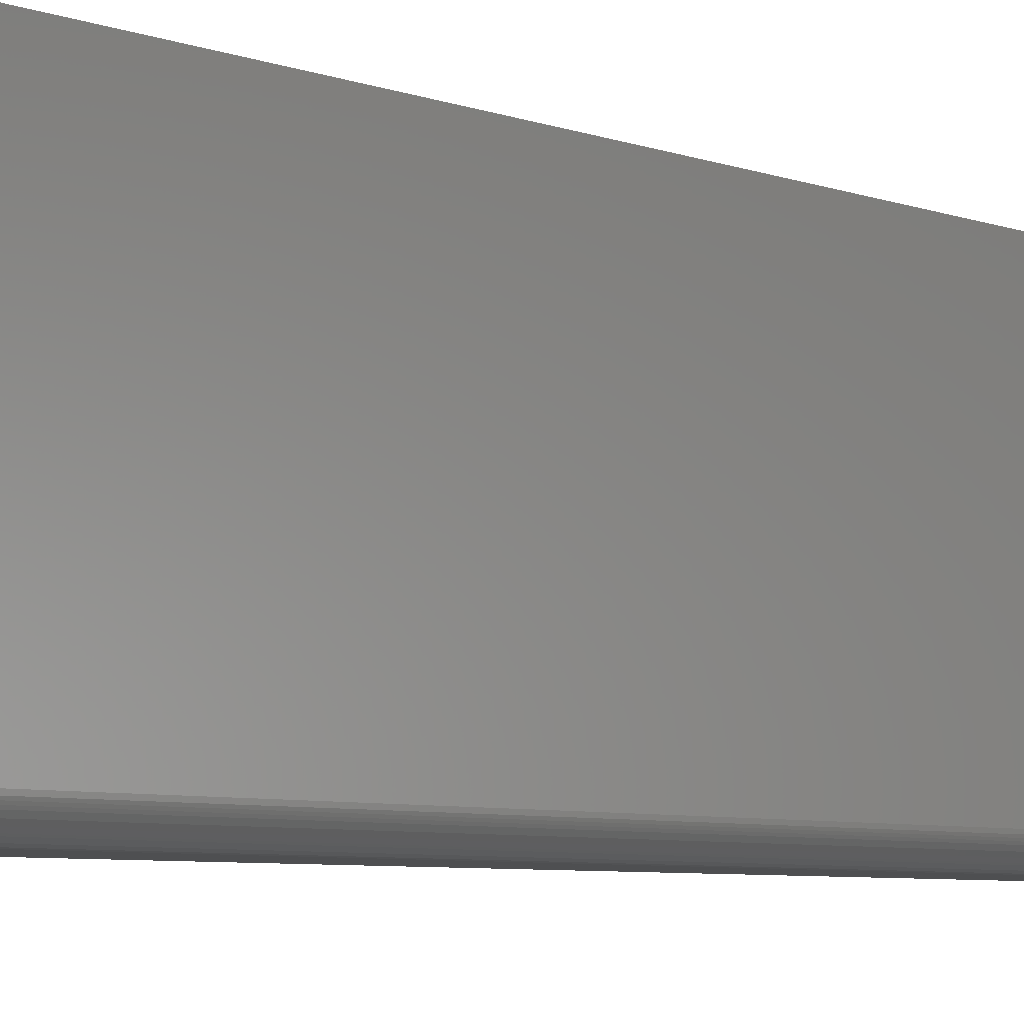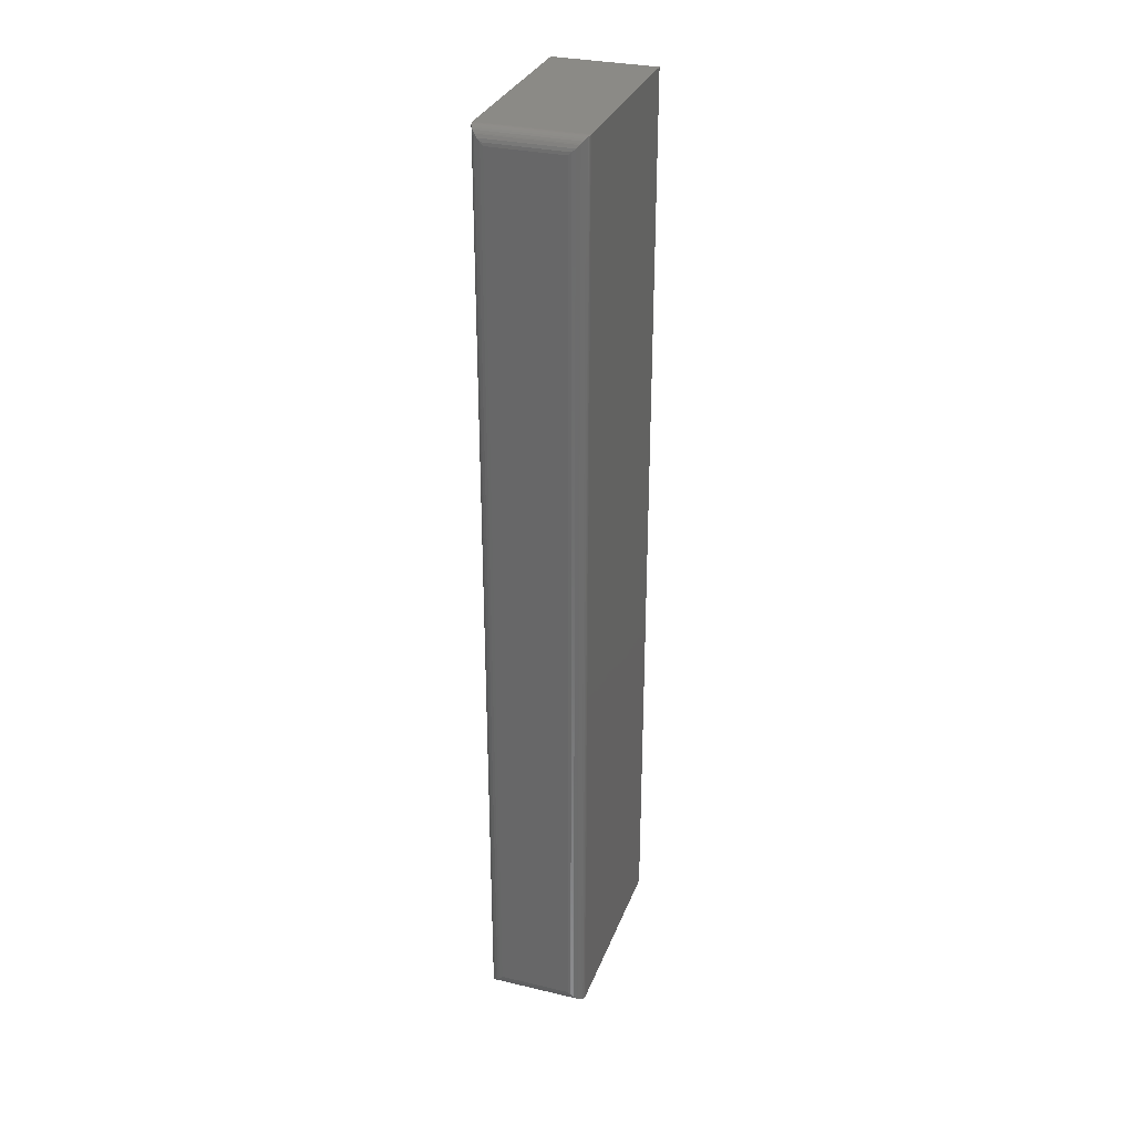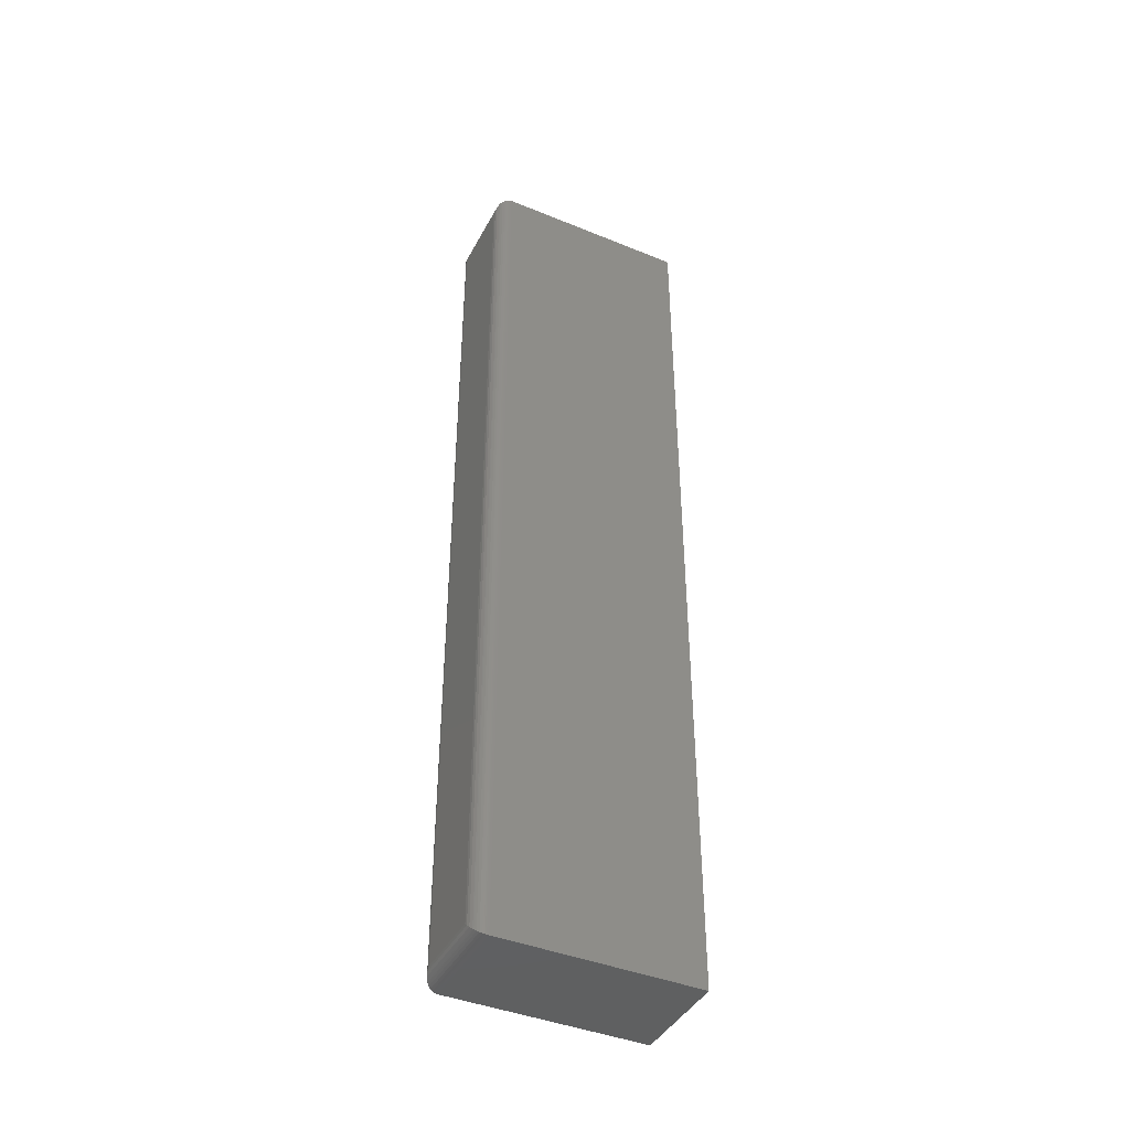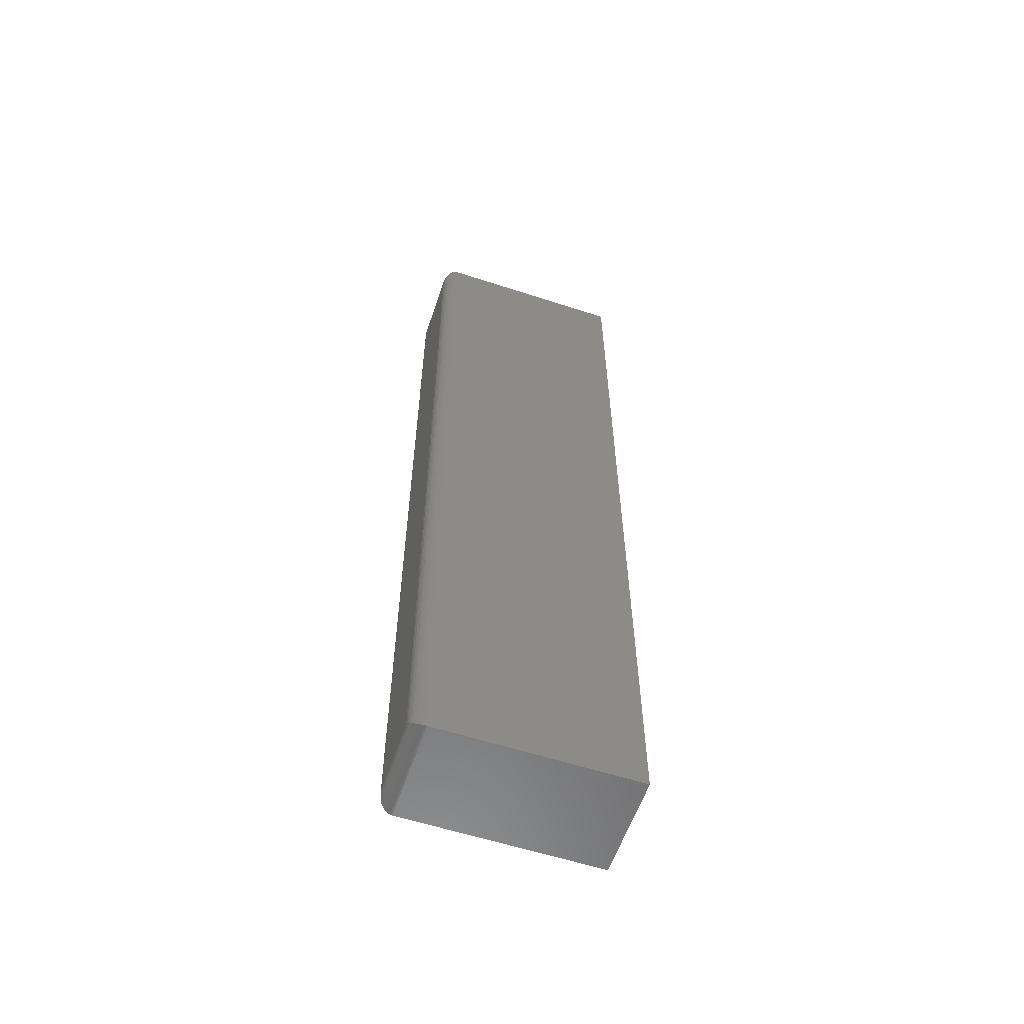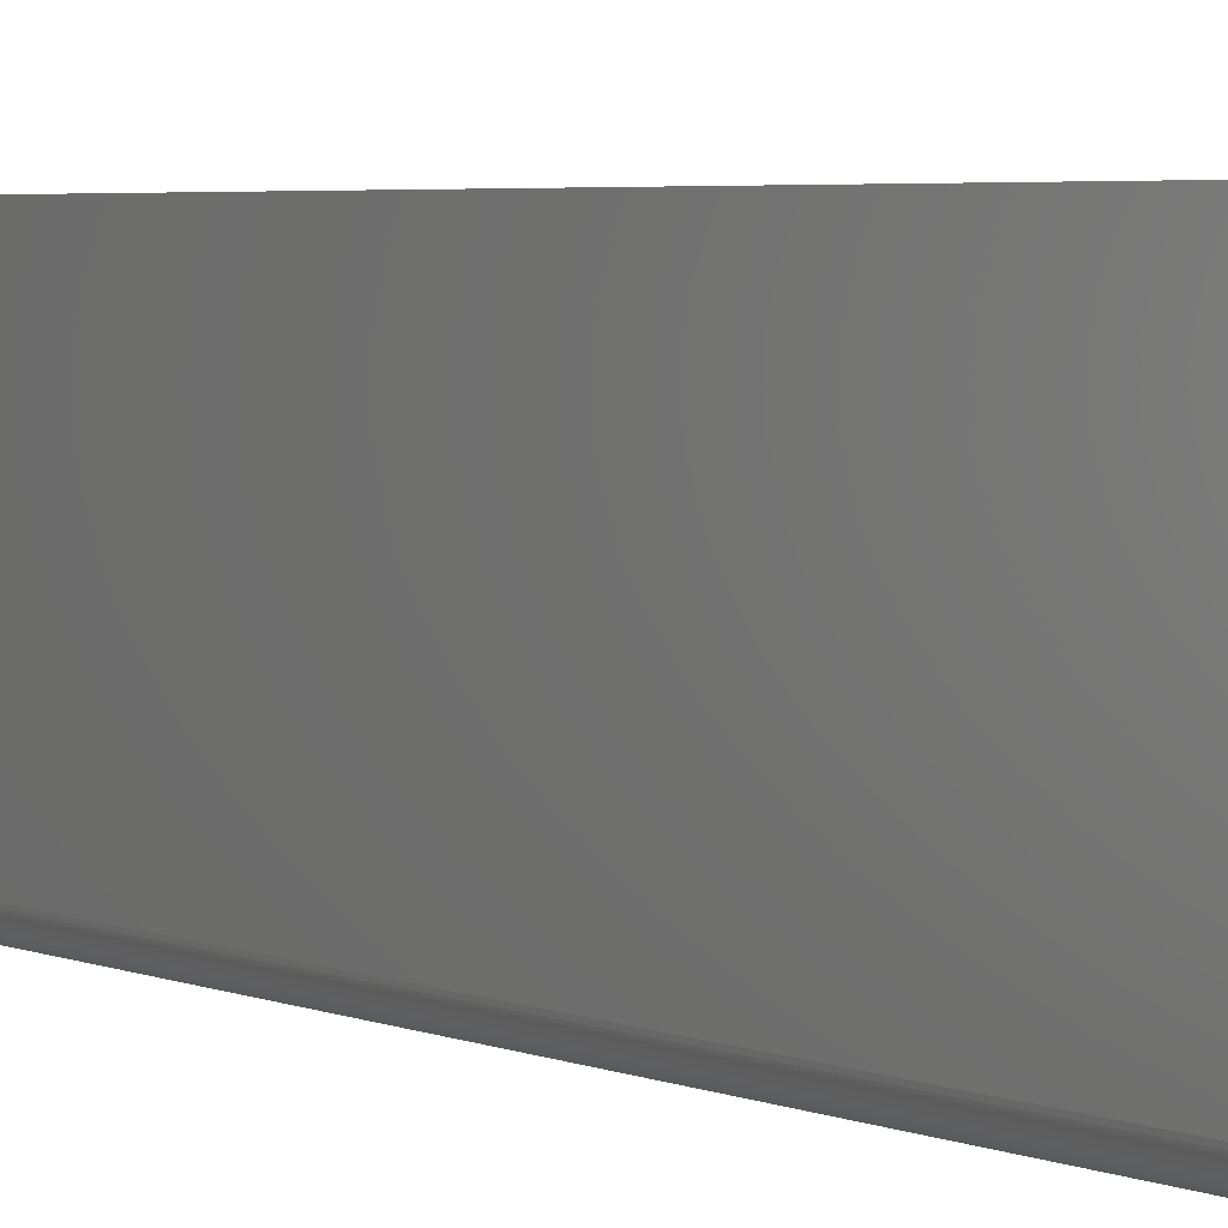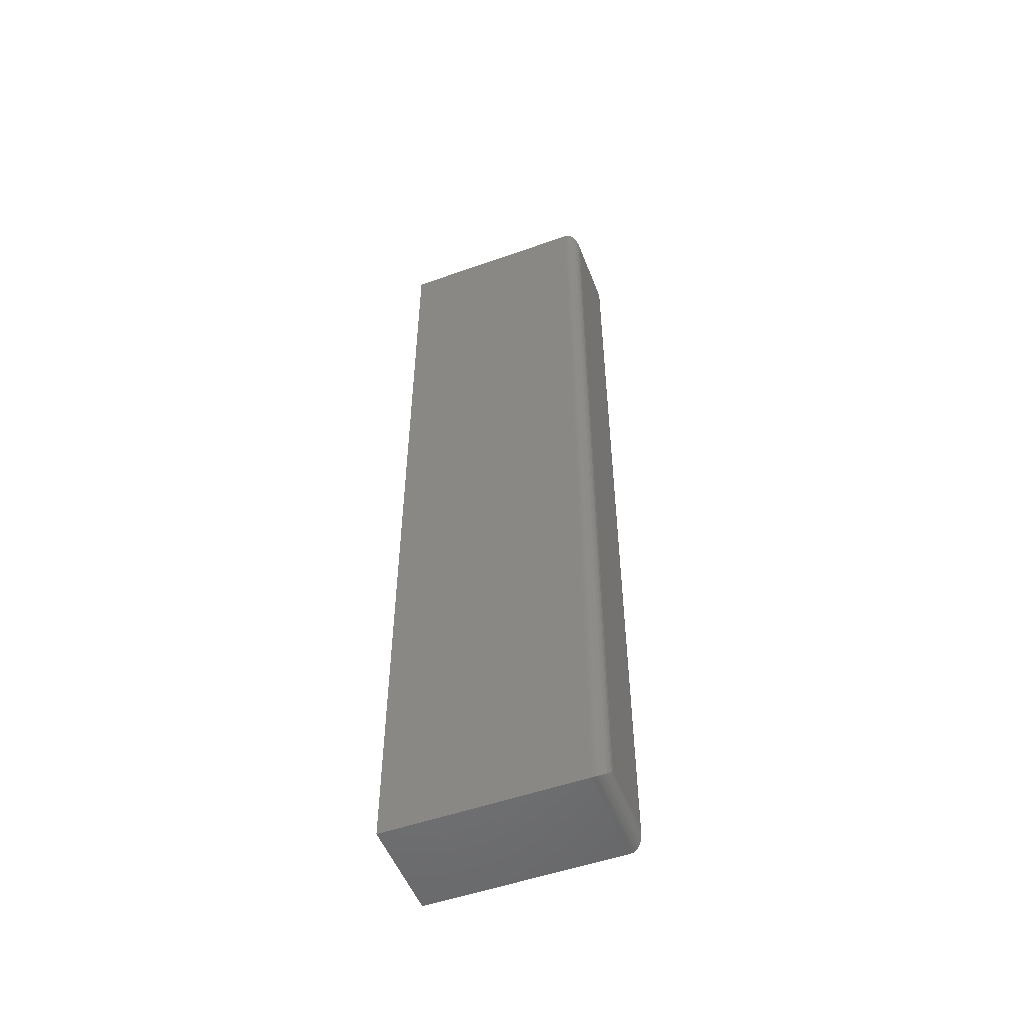
<metadata>
{"format":"stl","ext":"stl","renderer":"f3d","projection":"perspective","resolution":1024,"background":"white","views":[{"elev":-4.1,"azim":31.1,"up":"+Z"},{"elev":31.0,"azim":-161.4,"up":"+Y"},{"elev":-42.1,"azim":-116.1,"up":"+Y"},{"elev":-58.7,"azim":-108.6,"up":"+Y"},{"elev":2.9,"azim":151.5,"up":"+Z"},{"elev":-52.3,"azim":110.9,"up":"+Y"}]}
</metadata>
<code>
# stl→obj: 52 verts, 100 faces
v 0.2203 -0.75 -0.1641
v 0.3844 -0.75 -0.1641
v 0.2203 -0.75 0.1516
v 0.3844 -0.75 0.1516
v 0.2203 0.75 -0.1641
v 0.2203 0.75 0.1516
v 0.3844 0.75 -0.1641
v 0.3844 0.75 0.1516
v 0.2437 0.7266 -0.1875
v 0.3609 0.7266 -0.1875
v 0.2437 -0.7266 -0.1875
v 0.3609 -0.7266 -0.1875
v 0.3658 0.7314 -0.187
v 0.3658 -0.7314 -0.187
v 0.3828 0.7484 -0.1725
v 0.3812 -0.7468 -0.1759
v 0.3812 0.7468 -0.1759
v 0.379 -0.7446 -0.179
v 0.379 0.7446 -0.179
v 0.3764 -0.742 -0.1817
v 0.3764 0.742 -0.1817
v 0.3749 -0.7405 -0.1829
v 0.3749 0.7405 -0.1829
v 0.3705 -0.7361 -0.1855
v 0.3705 0.7361 -0.1855
v 0.3842 0.7498 -0.167
v 0.3842 -0.7498 -0.167
v 0.3839 0.7495 -0.1688
v 0.3839 -0.7495 -0.1688
v 0.3834 0.7491 -0.1707
v 0.3834 -0.7491 -0.1707
v 0.3828 -0.7484 -0.1725
v 0.2389 0.7314 -0.187
v 0.2219 0.7484 -0.1725
v 0.2235 0.7468 -0.1759
v 0.2257 0.7446 -0.179
v 0.2283 0.742 -0.1817
v 0.2298 0.7405 -0.1829
v 0.2342 0.7361 -0.1855
v 0.2205 0.7498 -0.167
v 0.2208 0.7495 -0.1688
v 0.2213 0.7491 -0.1707
v 0.2389 -0.7314 -0.187
v 0.2342 -0.7361 -0.1855
v 0.2298 -0.7405 -0.1829
v 0.2283 -0.742 -0.1817
v 0.2257 -0.7446 -0.179
v 0.2235 -0.7468 -0.1759
v 0.2219 -0.7484 -0.1725
v 0.2205 -0.7498 -0.167
v 0.2208 -0.7495 -0.1688
v 0.2213 -0.7491 -0.1707
f 1 2 3
f 3 2 4
f 5 6 7
f 7 6 8
f 6 5 3
f 3 5 1
f 7 8 2
f 2 8 4
f 9 10 11
f 11 10 12
f 12 13 14
f 12 10 13
f 15 16 17
f 17 16 18
f 17 18 19
f 19 18 20
f 19 20 21
f 21 20 22
f 21 22 23
f 23 22 24
f 23 24 25
f 25 24 14
f 25 14 13
f 7 2 26
f 26 2 27
f 26 27 28
f 28 27 29
f 28 29 30
f 30 29 31
f 30 31 15
f 15 31 32
f 15 32 16
f 10 33 13
f 10 9 33
f 34 17 35
f 35 17 19
f 35 19 36
f 36 19 21
f 36 21 37
f 37 21 23
f 37 23 38
f 38 23 25
f 38 25 39
f 39 25 13
f 39 13 33
f 5 7 40
f 40 7 26
f 40 26 41
f 41 26 28
f 41 28 42
f 42 28 30
f 42 30 34
f 34 30 15
f 34 15 17
f 9 43 33
f 9 11 43
f 33 43 44
f 33 44 39
f 39 44 45
f 39 45 38
f 38 45 46
f 38 46 37
f 37 46 47
f 37 47 36
f 36 47 48
f 36 48 35
f 35 48 49
f 1 5 50
f 50 5 40
f 50 40 51
f 51 40 41
f 51 41 52
f 52 41 42
f 52 42 49
f 49 42 34
f 49 34 35
f 11 14 43
f 11 12 14
f 43 14 24
f 43 24 44
f 44 24 22
f 44 22 45
f 45 22 20
f 45 20 46
f 46 20 18
f 46 18 47
f 47 18 16
f 47 16 48
f 48 16 32
f 2 1 27
f 27 1 50
f 27 50 29
f 29 50 51
f 29 51 31
f 31 51 52
f 31 52 32
f 32 52 49
f 32 49 48
f 8 6 4
f 4 6 3

</code>
